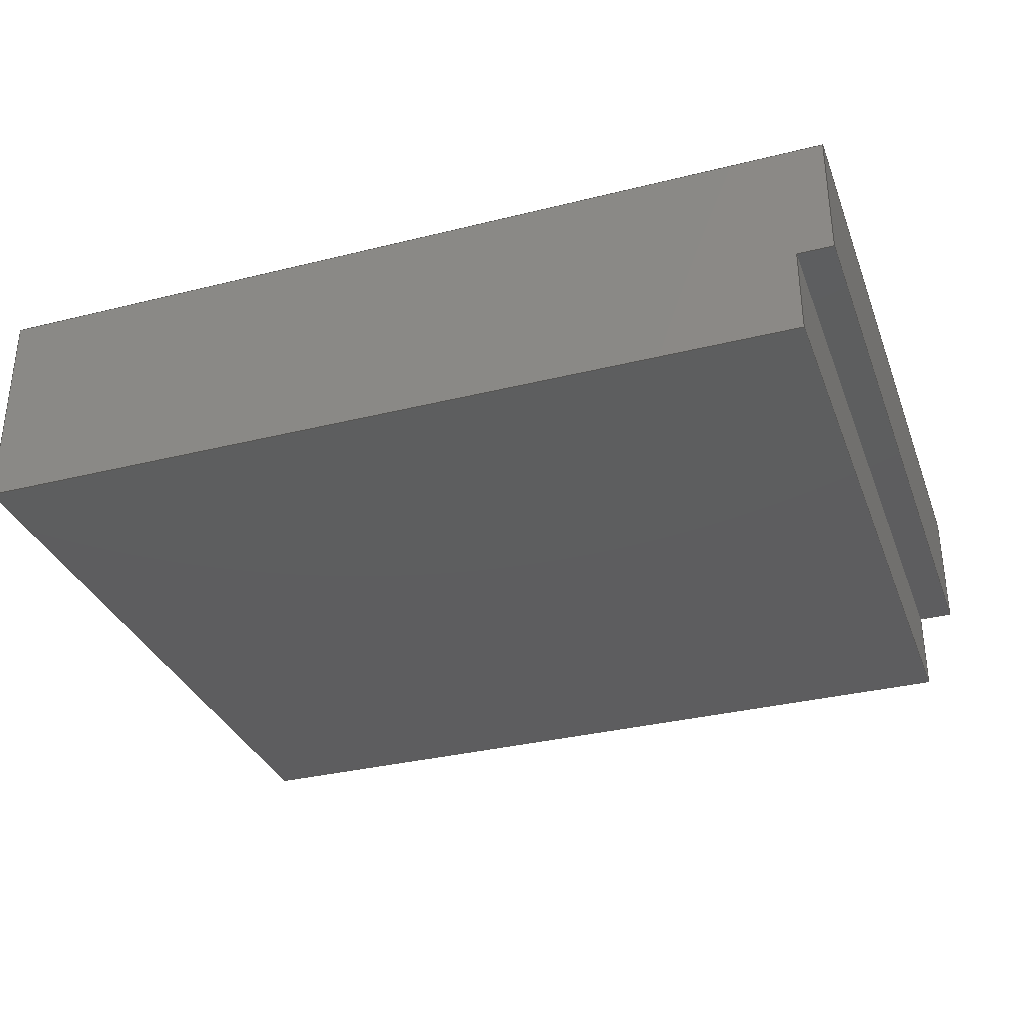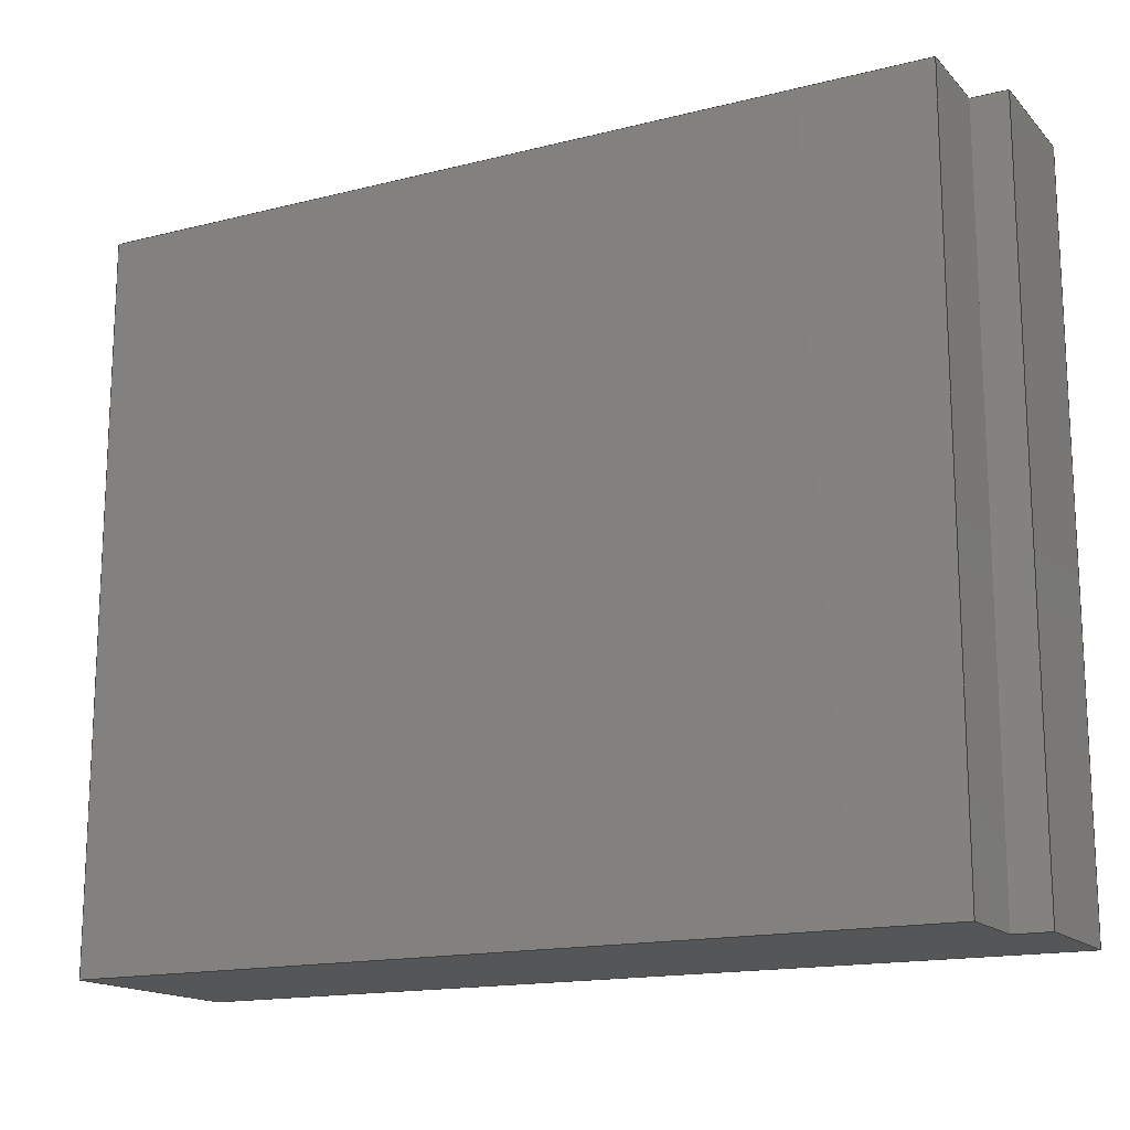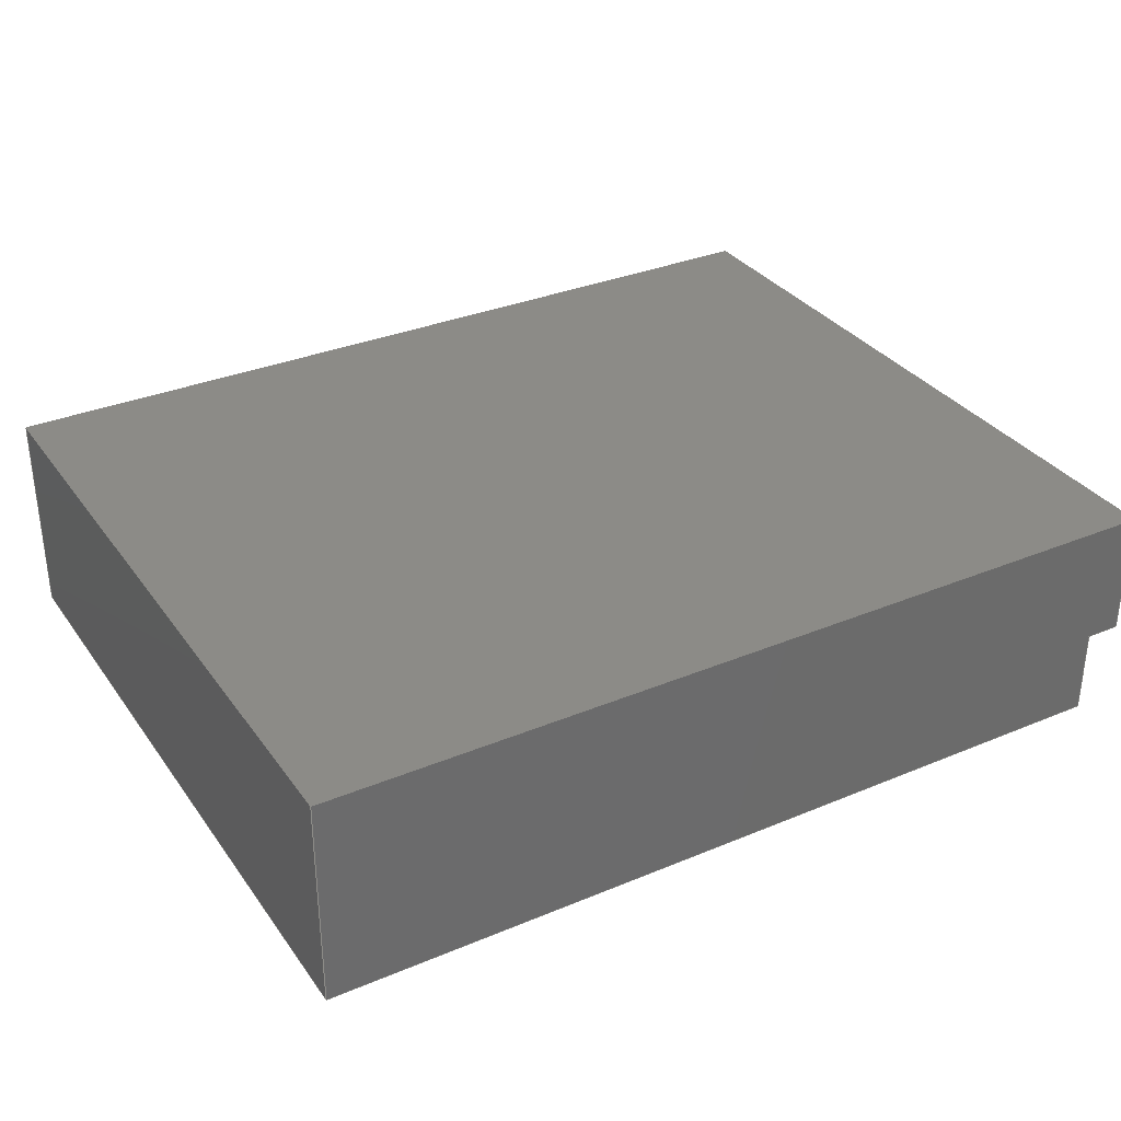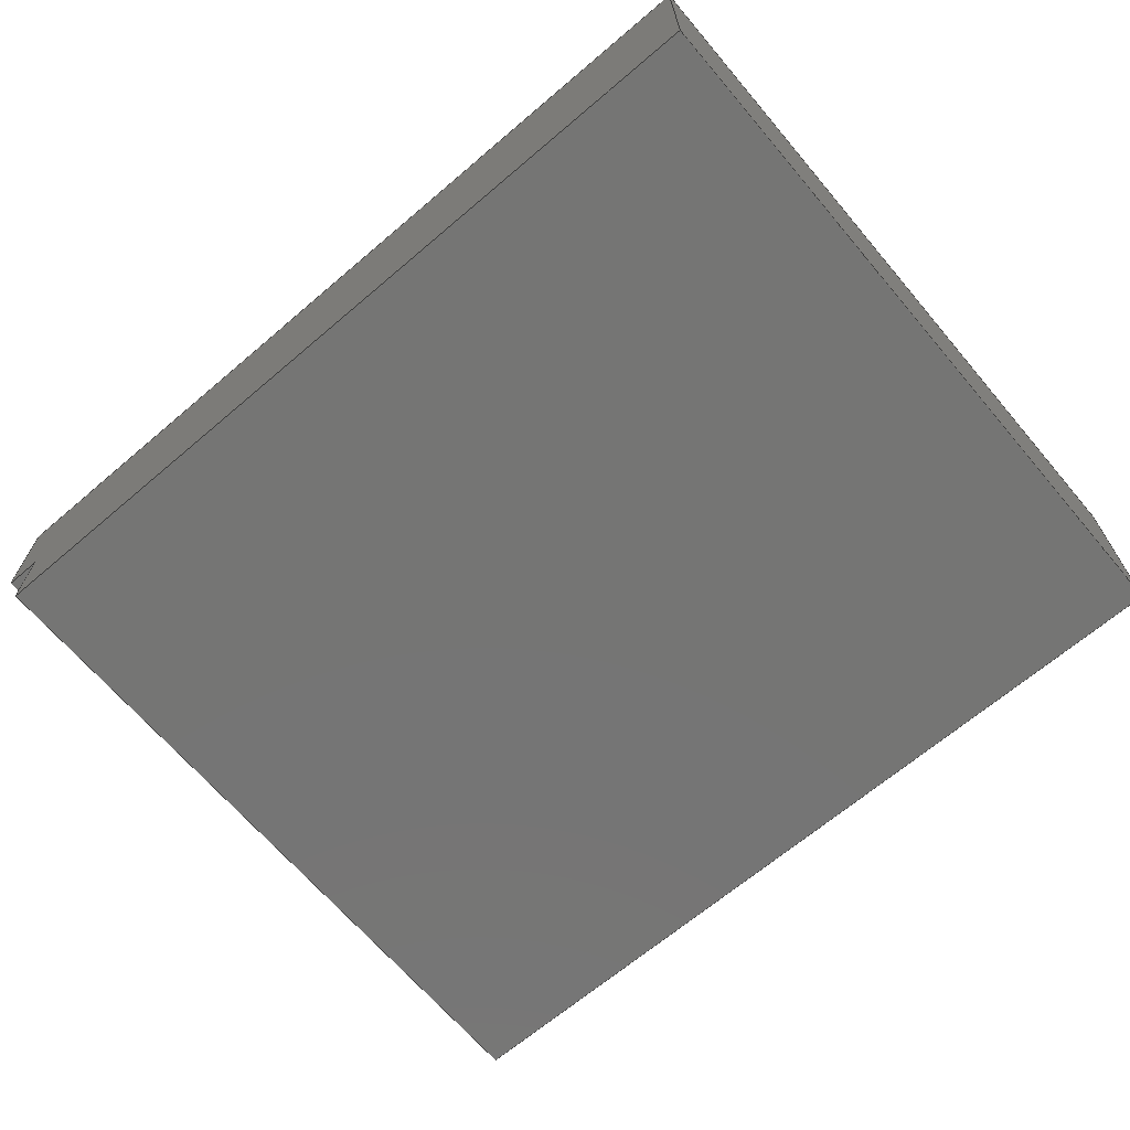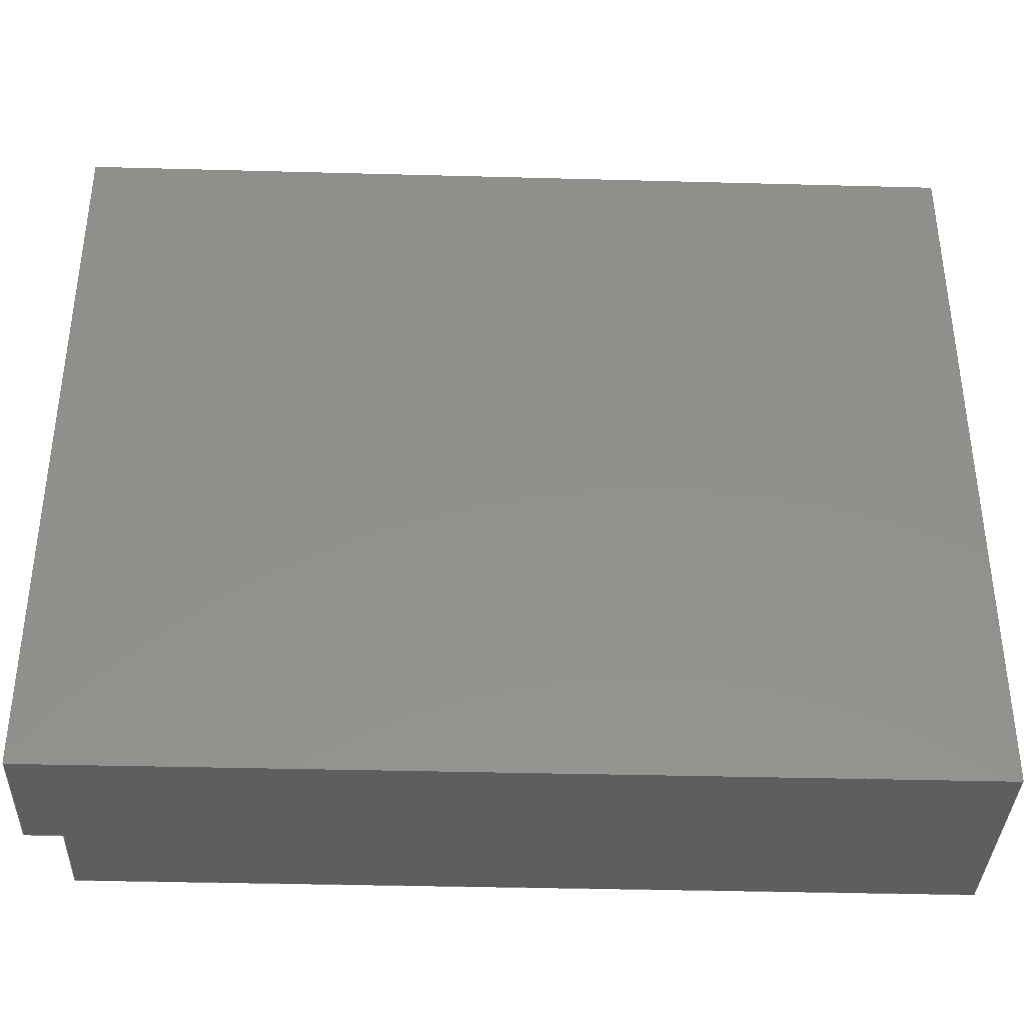
<metadata>
{"format":"step","ext":"stp","renderer":"f3d","projection":"perspective","resolution":1024,"background":"white","views":[{"elev":-33.1,"azim":-161.0,"up":"+Z"},{"elev":-15.9,"azim":-152.3,"up":"+Y"},{"elev":32.8,"azim":150.0,"up":"+Z"},{"elev":-67.3,"azim":40.4,"up":"+Z"},{"elev":-36.7,"azim":-2.0,"up":"+Y"}]}
</metadata>
<code>
ISO-10303-21;
DATA;
#1=SHAPE_REPRESENTATION_RELATIONSHIP('SRR','None',#237,#2);
#2=ADVANCED_BREP_SHAPE_REPRESENTATION($,(#139),#225);
#3=STYLED_ITEM($,(#246),#139);
#4=FACE_OUTER_BOUND($,#12,.T.);
#5=FACE_OUTER_BOUND($,#13,.T.);
#6=FACE_OUTER_BOUND($,#14,.T.);
#7=FACE_OUTER_BOUND($,#15,.T.);
#8=FACE_OUTER_BOUND($,#16,.T.);
#9=FACE_OUTER_BOUND($,#17,.T.);
#10=FACE_OUTER_BOUND($,#18,.T.);
#11=FACE_OUTER_BOUND($,#19,.T.);
#12=EDGE_LOOP($,(#86,#87,#88,#89));
#13=EDGE_LOOP($,(#90,#91,#92,#93));
#14=EDGE_LOOP($,(#94,#95,#96,#97));
#15=EDGE_LOOP($,(#98,#99,#100,#101,#102,#103));
#16=EDGE_LOOP($,(#104,#105,#106,#107));
#17=EDGE_LOOP($,(#108,#109,#110,#111,#112,#113));
#18=EDGE_LOOP($,(#114,#115,#116,#117));
#19=EDGE_LOOP($,(#118,#119,#120,#121));
#20=LINE($,#189,#38);
#21=LINE($,#191,#39);
#22=LINE($,#193,#40);
#23=LINE($,#194,#41);
#24=LINE($,#197,#42);
#25=LINE($,#199,#43);
#26=LINE($,#200,#44);
#27=LINE($,#203,#45);
#28=LINE($,#205,#46);
#29=LINE($,#206,#47);
#30=LINE($,#209,#48);
#31=LINE($,#211,#49);
#32=LINE($,#212,#50);
#33=LINE($,#215,#51);
#34=LINE($,#217,#52);
#35=LINE($,#218,#53);
#36=LINE($,#220,#54);
#37=LINE($,#221,#55);
#38=VECTOR($,#153,0.424);
#39=VECTOR($,#154,0.021);
#40=VECTOR($,#155,0.424);
#41=VECTOR($,#156,0.021);
#42=VECTOR($,#159,0.075);
#43=VECTOR($,#160,0.424);
#44=VECTOR($,#161,0.075);
#45=VECTOR($,#164,0.051);
#46=VECTOR($,#165,0.424);
#47=VECTOR($,#166,0.051);
#48=VECTOR($,#169,0.498);
#49=VECTOR($,#170,0.519);
#50=VECTOR($,#171,0.126);
#51=VECTOR($,#174,0.424);
#52=VECTOR($,#175,0.424);
#53=VECTOR($,#176,0.126);
#54=VECTOR($,#179,0.498);
#55=VECTOR($,#180,0.519);
#56=VERTEX_POINT($,#187);
#57=VERTEX_POINT($,#188);
#58=VERTEX_POINT($,#190);
#59=VERTEX_POINT($,#192);
#60=VERTEX_POINT($,#196);
#61=VERTEX_POINT($,#198);
#62=VERTEX_POINT($,#202);
#63=VERTEX_POINT($,#204);
#64=VERTEX_POINT($,#208);
#65=VERTEX_POINT($,#210);
#66=VERTEX_POINT($,#214);
#67=VERTEX_POINT($,#216);
#68=EDGE_CURVE($,#56,#57,#20,.T.);
#69=EDGE_CURVE($,#58,#57,#21,.T.);
#70=EDGE_CURVE($,#59,#58,#22,.T.);
#71=EDGE_CURVE($,#59,#56,#23,.T.);
#72=EDGE_CURVE($,#60,#56,#24,.T.);
#73=EDGE_CURVE($,#61,#60,#25,.T.);
#74=EDGE_CURVE($,#57,#61,#26,.T.);
#75=EDGE_CURVE($,#62,#58,#27,.T.);
#76=EDGE_CURVE($,#62,#63,#28,.T.);
#77=EDGE_CURVE($,#63,#59,#29,.T.);
#78=EDGE_CURVE($,#64,#62,#30,.T.);
#79=EDGE_CURVE($,#65,#61,#31,.T.);
#80=EDGE_CURVE($,#64,#65,#32,.T.);
#81=EDGE_CURVE($,#66,#64,#33,.T.);
#82=EDGE_CURVE($,#67,#65,#34,.T.);
#83=EDGE_CURVE($,#66,#67,#35,.T.);
#84=EDGE_CURVE($,#63,#66,#36,.T.);
#85=EDGE_CURVE($,#67,#60,#37,.T.);
#86=ORIENTED_EDGE($,*,*,#68,.T.);
#87=ORIENTED_EDGE($,*,*,#69,.F.);
#88=ORIENTED_EDGE($,*,*,#70,.F.);
#89=ORIENTED_EDGE($,*,*,#71,.T.);
#90=ORIENTED_EDGE($,*,*,#68,.F.);
#91=ORIENTED_EDGE($,*,*,#72,.F.);
#92=ORIENTED_EDGE($,*,*,#73,.F.);
#93=ORIENTED_EDGE($,*,*,#74,.F.);
#94=ORIENTED_EDGE($,*,*,#70,.T.);
#95=ORIENTED_EDGE($,*,*,#75,.F.);
#96=ORIENTED_EDGE($,*,*,#76,.T.);
#97=ORIENTED_EDGE($,*,*,#77,.T.);
#98=ORIENTED_EDGE($,*,*,#78,.T.);
#99=ORIENTED_EDGE($,*,*,#75,.T.);
#100=ORIENTED_EDGE($,*,*,#69,.T.);
#101=ORIENTED_EDGE($,*,*,#74,.T.);
#102=ORIENTED_EDGE($,*,*,#79,.F.);
#103=ORIENTED_EDGE($,*,*,#80,.F.);
#104=ORIENTED_EDGE($,*,*,#81,.T.);
#105=ORIENTED_EDGE($,*,*,#80,.T.);
#106=ORIENTED_EDGE($,*,*,#82,.F.);
#107=ORIENTED_EDGE($,*,*,#83,.F.);
#108=ORIENTED_EDGE($,*,*,#84,.T.);
#109=ORIENTED_EDGE($,*,*,#83,.T.);
#110=ORIENTED_EDGE($,*,*,#85,.T.);
#111=ORIENTED_EDGE($,*,*,#72,.T.);
#112=ORIENTED_EDGE($,*,*,#71,.F.);
#113=ORIENTED_EDGE($,*,*,#77,.F.);
#114=ORIENTED_EDGE($,*,*,#85,.F.);
#115=ORIENTED_EDGE($,*,*,#82,.T.);
#116=ORIENTED_EDGE($,*,*,#79,.T.);
#117=ORIENTED_EDGE($,*,*,#73,.T.);
#118=ORIENTED_EDGE($,*,*,#84,.F.);
#119=ORIENTED_EDGE($,*,*,#76,.F.);
#120=ORIENTED_EDGE($,*,*,#78,.F.);
#121=ORIENTED_EDGE($,*,*,#81,.F.);
#122=PLANE($,#141);
#123=PLANE($,#142);
#124=PLANE($,#143);
#125=PLANE($,#144);
#126=PLANE($,#145);
#127=PLANE($,#146);
#128=PLANE($,#147);
#129=PLANE($,#148);
#130=ADVANCED_FACE($,(#4),#122,.T.);
#131=ADVANCED_FACE($,(#5),#123,.T.);
#132=ADVANCED_FACE($,(#6),#124,.T.);
#133=ADVANCED_FACE($,(#7),#125,.T.);
#134=ADVANCED_FACE($,(#8),#126,.T.);
#135=ADVANCED_FACE($,(#9),#127,.T.);
#136=ADVANCED_FACE($,(#10),#128,.T.);
#137=ADVANCED_FACE($,(#11),#129,.F.);
#138=CLOSED_SHELL($,(#130,#131,#132,#133,#134,#135,#136,#137));
#139=MANIFOLD_SOLID_BREP('Solid1',#138);
#140=AXIS2_PLACEMENT_3D('placement',#185,#149,#150);
#141=AXIS2_PLACEMENT_3D($,#186,#151,#152);
#142=AXIS2_PLACEMENT_3D($,#195,#157,#158);
#143=AXIS2_PLACEMENT_3D($,#201,#162,#163);
#144=AXIS2_PLACEMENT_3D($,#207,#167,#168);
#145=AXIS2_PLACEMENT_3D($,#213,#172,#173);
#146=AXIS2_PLACEMENT_3D($,#219,#177,#178);
#147=AXIS2_PLACEMENT_3D($,#222,#181,#182);
#148=AXIS2_PLACEMENT_3D($,#223,#183,#184);
#149=DIRECTION('axis',(0,0,1));
#150=DIRECTION('refdir',(1,0,0));
#151=DIRECTION('center_axis',(6.414e-32,-3.229e-16,
-1));
#152=DIRECTION('ref_axis',(1.987e-16,-1,3.172e-16));
#153=DIRECTION($,(-1.987e-16,1,-3.229e-16));
#154=DIRECTION($,(-1,-1.987e-16,0));
#155=DIRECTION($,(-1.987e-16,1,-3.229e-16));
#156=DIRECTION($,(-1,-1.987e-16,0));
#157=DIRECTION('center_axis',(-1,-1.987e-16,-1.233e-32));
#158=DIRECTION('ref_axis',(0,0,1));
#159=DIRECTION($,(3.242e-33,4.572e-17,-1));
#160=DIRECTION($,(1.987e-16,-1,3.974e-16));
#161=DIRECTION($,(-1.233e-32,-2.449e-48,1));
#162=DIRECTION('center_axis',(-1,-1.987e-16,0));
#163=DIRECTION('ref_axis',(1.987e-16,-1,0));
#164=DIRECTION($,(0,0,1));
#165=DIRECTION($,(1.987e-16,-1,0));
#166=DIRECTION($,(0,0,1));
#167=DIRECTION('center_axis',(0,1,0));
#168=DIRECTION('ref_axis',(-1,0,0));
#169=DIRECTION($,(-1,0,0));
#170=DIRECTION($,(-1,0,0));
#171=DIRECTION($,(0,0,1));
#172=DIRECTION('center_axis',(1,1.987e-16,0));
#173=DIRECTION('ref_axis',(-1.41e-16,1,0));
#174=DIRECTION($,(-1.987e-16,1,0));
#175=DIRECTION($,(-1.987e-16,1,0));
#176=DIRECTION($,(0,0,1));
#177=DIRECTION('center_axis',(0,-1,0));
#178=DIRECTION('ref_axis',(1,0,0));
#179=DIRECTION($,(1,0,0));
#180=DIRECTION($,(-1,-1.987e-16,0));
#181=DIRECTION('center_axis',(0,0,1));
#182=DIRECTION('ref_axis',(1,0,0));
#183=DIRECTION('center_axis',(0,0,1));
#184=DIRECTION('ref_axis',(1,0,0));
#185=CARTESIAN_POINT('',(0,0,0));
#186=CARTESIAN_POINT('Origin',(-8.742e-17,0.44,0.081));
#187=CARTESIAN_POINT('',(-0.021,0.016,0.081));
#188=CARTESIAN_POINT('',(-0.021,0.44,0.081));
#189=CARTESIAN_POINT($,(-0.021,0.33,0.081));
#190=CARTESIAN_POINT('',(-8.742e-17,0.44,0.081));
#191=CARTESIAN_POINT($,(-8.742e-17,0.44,0.081));
#192=CARTESIAN_POINT('',(1.966e-32,0.016,0.081));
#193=CARTESIAN_POINT($,(-8.742e-17,0.44,0.081));
#194=CARTESIAN_POINT($,(1.966e-32,0.016,0.081));
#195=CARTESIAN_POINT('Origin',(-0.021,0.22,0.1185));
#196=CARTESIAN_POINT('',(-0.021,0.016,0.156));
#197=CARTESIAN_POINT($,(-0.021,0.016,0.09975));
#198=CARTESIAN_POINT('',(-0.021,0.44,0.156));
#199=CARTESIAN_POINT($,(-0.021,0.11,0.156));
#200=CARTESIAN_POINT($,(-0.021,0.44,0.1373));
#201=CARTESIAN_POINT('Origin',(-8.742e-17,0.44,0));
#202=CARTESIAN_POINT('',(-8.742e-17,0.44,0.03));
#203=CARTESIAN_POINT($,(-8.742e-17,0.44,0));
#204=CARTESIAN_POINT('',(0,0.016,0.03));
#205=CARTESIAN_POINT($,(-8.742e-17,0.44,0.03));
#206=CARTESIAN_POINT($,(0,0.016,0));
#207=CARTESIAN_POINT('Origin',(0.498,0.44,0));
#208=CARTESIAN_POINT('',(0.498,0.44,0.03));
#209=CARTESIAN_POINT($,(0.498,0.44,0.03));
#210=CARTESIAN_POINT('',(0.498,0.44,0.156));
#211=CARTESIAN_POINT($,(0.498,0.44,0.156));
#212=CARTESIAN_POINT($,(0.498,0.44,0));
#213=CARTESIAN_POINT('Origin',(0.498,0,0));
#214=CARTESIAN_POINT('',(0.498,0.016,0.03));
#215=CARTESIAN_POINT($,(0.498,0,0.03));
#216=CARTESIAN_POINT('',(0.498,0.016,0.156));
#217=CARTESIAN_POINT($,(0.498,0,0.156));
#218=CARTESIAN_POINT($,(0.498,0.016,0));
#219=CARTESIAN_POINT('Origin',(0,0.016,0));
#220=CARTESIAN_POINT($,(0,0.016,0.03));
#221=CARTESIAN_POINT($,(2.034e-32,0.016,0.156));
#222=CARTESIAN_POINT('Origin',(0.249,0.22,0.156));
#223=CARTESIAN_POINT('Origin',(0.249,0.22,0.03));
#224=UNCERTAINTY_MEASURE_WITH_UNIT(LENGTH_MEASURE(0.0003937),
#226,'DISTANCE_ACCURACY_VALUE',
'Maximum model space distance between geometric entities at asserted c
onnectivities');
#225=(
GEOMETRIC_REPRESENTATION_CONTEXT(3)
GLOBAL_UNCERTAINTY_ASSIGNED_CONTEXT((#224))
GLOBAL_UNIT_ASSIGNED_CONTEXT((#226,#232,#229))
REPRESENTATION_CONTEXT('','3D')
);
#226=(
CONVERSION_BASED_UNIT('__CONSTANT UNIT inch',#228)
LENGTH_UNIT()
NAMED_UNIT(#231)
);
#227=(
LENGTH_UNIT()
NAMED_UNIT(*)
SI_UNIT(.MILLI.,.METRE.)
);
#228=LENGTH_MEASURE_WITH_UNIT(LENGTH_MEASURE(25.4),#227);
#229=(
NAMED_UNIT(*)
SI_UNIT($,.STERADIAN.)
SOLID_ANGLE_UNIT()
);
#230=DIMENSIONAL_EXPONENTS(0,0,0,0,0,0,0);
#231=DIMENSIONAL_EXPONENTS(1,0,0,0,0,0,0);
#232=(
CONVERSION_BASED_UNIT('degree',#234)
NAMED_UNIT(#230)
PLANE_ANGLE_UNIT()
);
#233=(
NAMED_UNIT(*)
PLANE_ANGLE_UNIT()
SI_UNIT($,.RADIAN.)
);
#234=PLANE_ANGLE_MEASURE_WITH_UNIT(PLANE_ANGLE_MEASURE(0.01745),#233);
#235=SHAPE_DEFINITION_REPRESENTATION(#236,#237);
#236=PRODUCT_DEFINITION_SHAPE('',$,#239);
#237=SHAPE_REPRESENTATION('',(#140),#225);
#238=PRODUCT_DEFINITION_CONTEXT('3D Mechanical Parts',#242,'design');
#239=PRODUCT_DEFINITION('body_encoder','body_encoder',#240,#238);
#240=PRODUCT_DEFINITION_FORMATION('',$,#244);
#241=APPLICATION_PROTOCOL_DEFINITION('international standard',
'automotive_design',2009,#242);
#242=APPLICATION_CONTEXT(
'Core Data for Automotive Mechanical Design Process');
#243=PRODUCT_CONTEXT('3D Mechanical Parts',#242,'mechanical');
#244=PRODUCT('body_encoder','body_encoder',$,(#243));
#245=PRESENTATION_STYLE_ASSIGNMENT((#247));
#246=PRESENTATION_STYLE_ASSIGNMENT((#248));
#247=SURFACE_STYLE_USAGE(.BOTH.,#249);
#248=SURFACE_STYLE_USAGE(.BOTH.,#250);
#249=SURFACE_SIDE_STYLE($,(#251));
#250=SURFACE_SIDE_STYLE($,(#252));
#251=SURFACE_STYLE_FILL_AREA(#253);
#252=SURFACE_STYLE_FILL_AREA(#254);
#253=FILL_AREA_STYLE($,(#255));
#254=FILL_AREA_STYLE($,(#256));
#255=FILL_AREA_STYLE_COLOUR($,#257);
#256=FILL_AREA_STYLE_COLOUR($,#258);
#257=COLOUR_RGB('',0.749,0.749,0.749);
#258=COLOUR_RGB('',0.1882,0.5294,0.8902);
ENDSEC;
END-ISO-10303-21;

</code>
